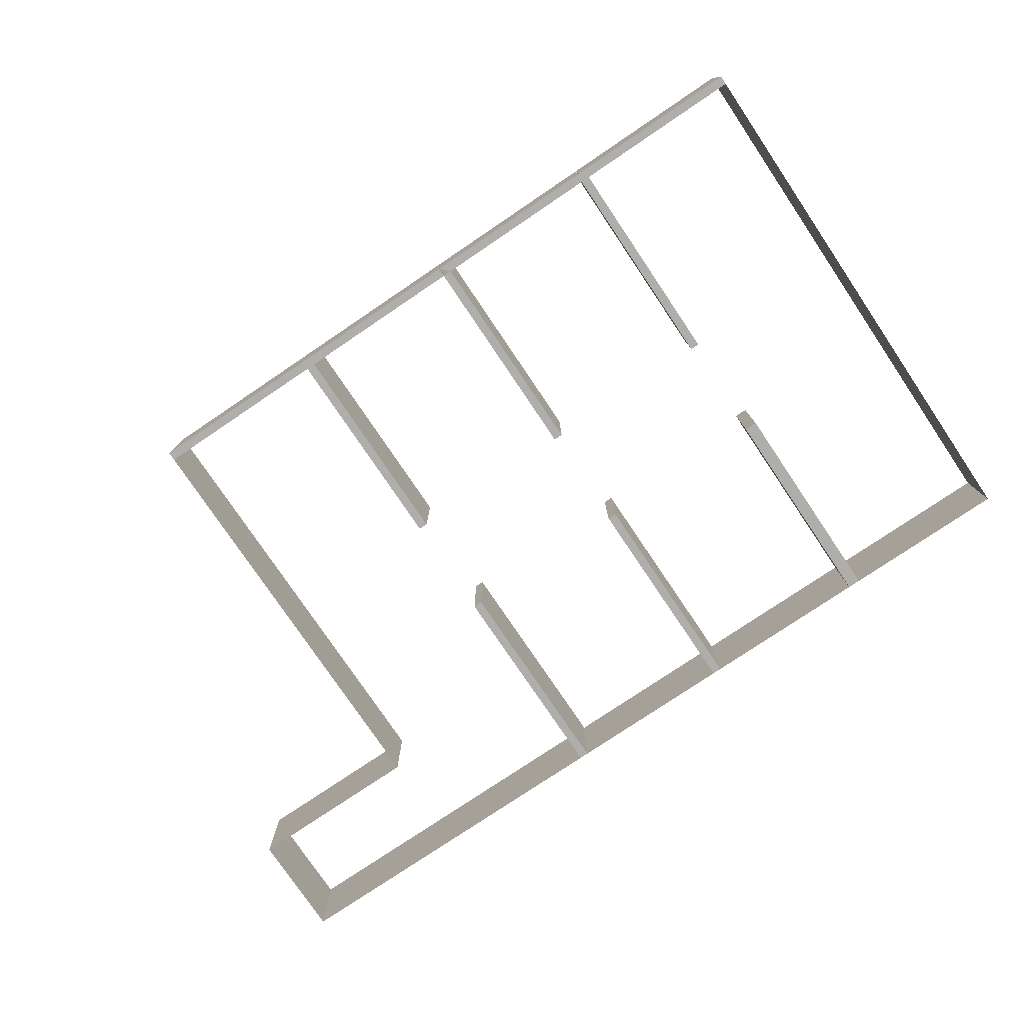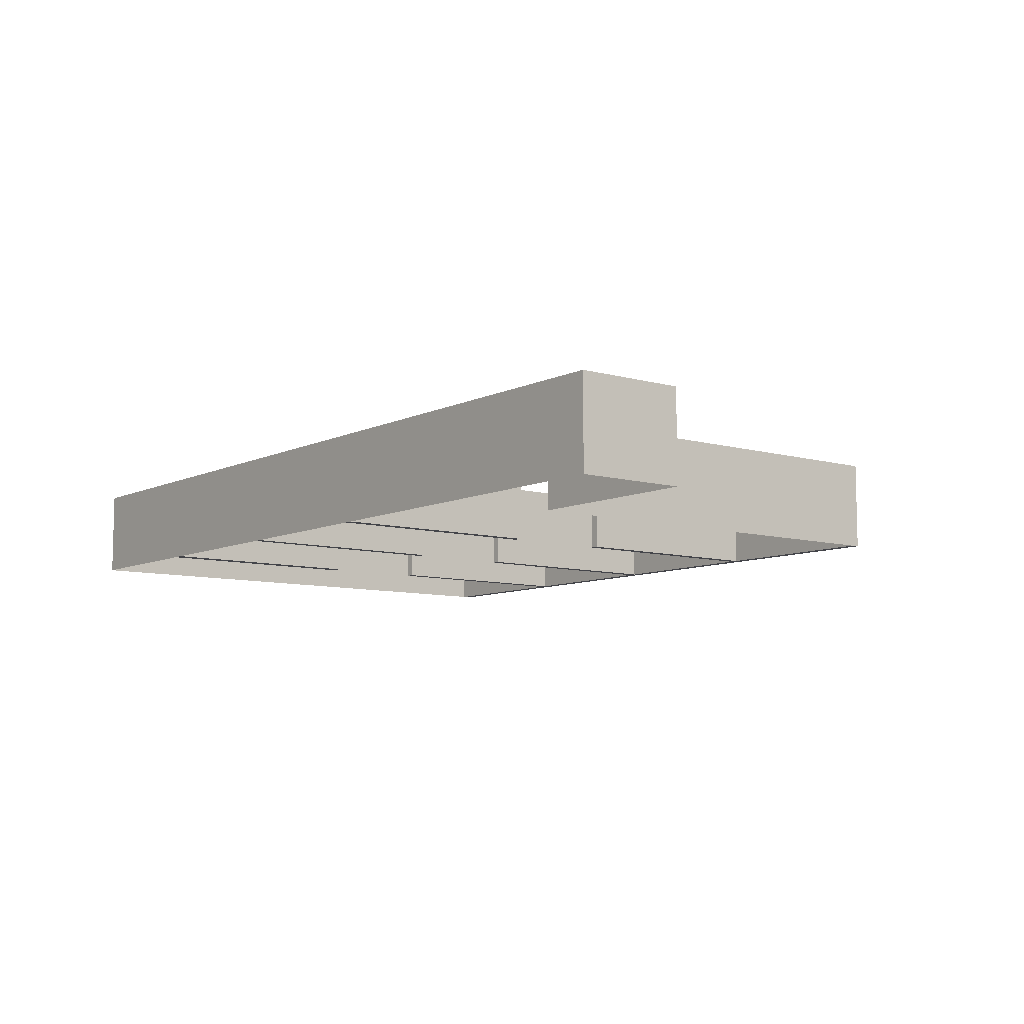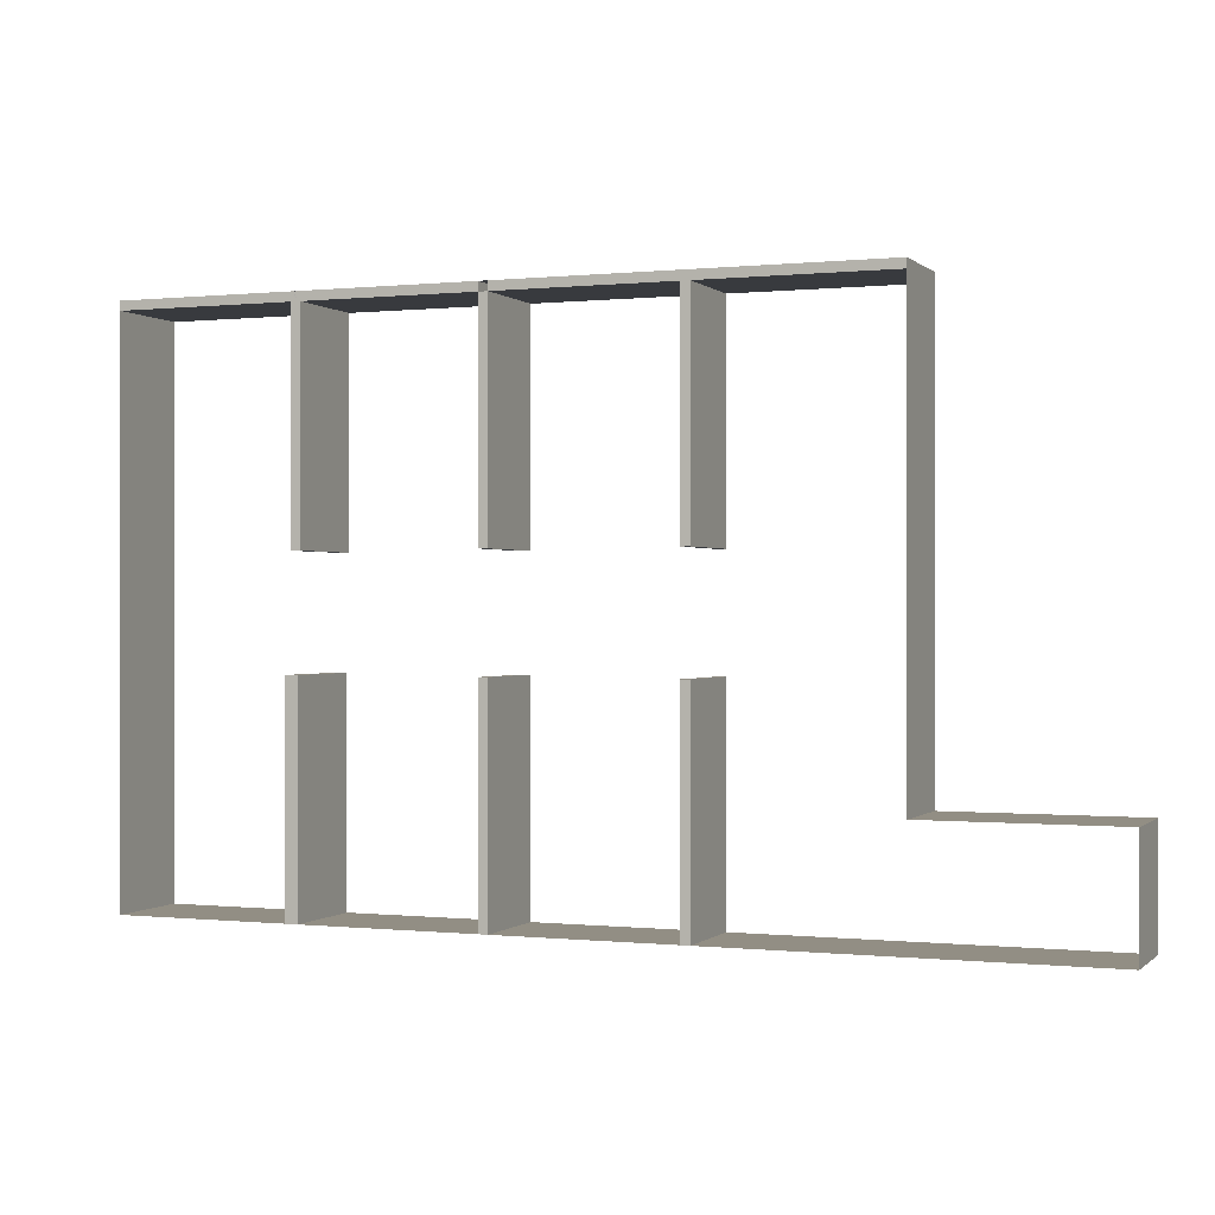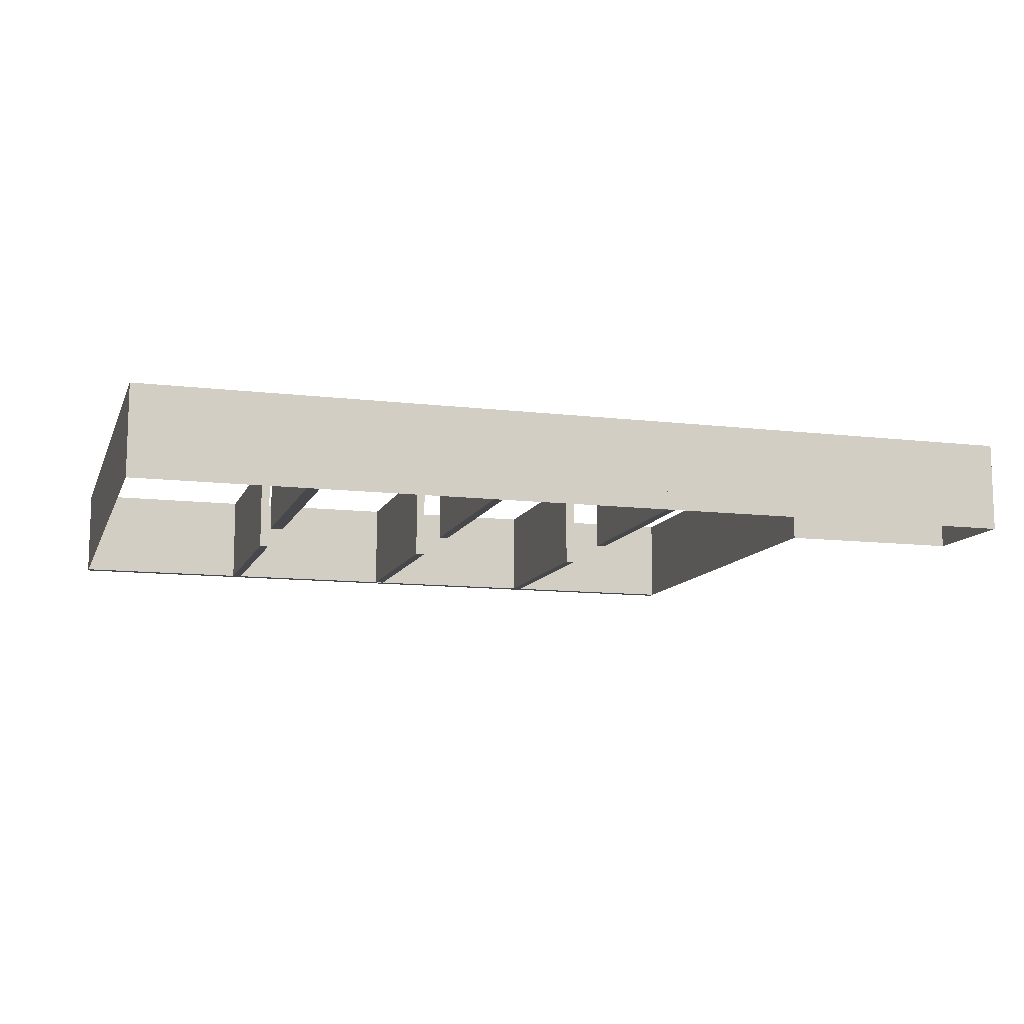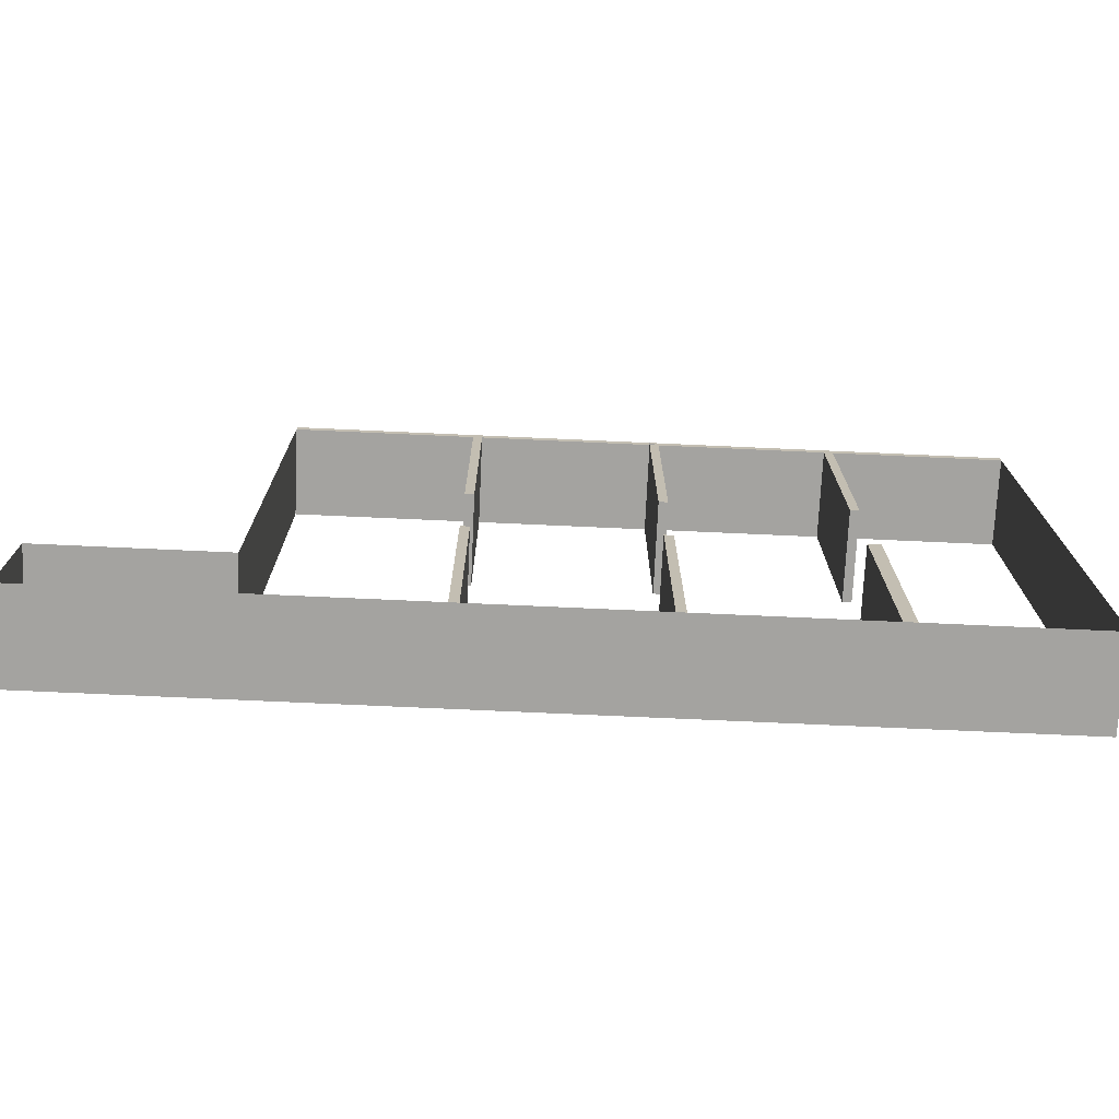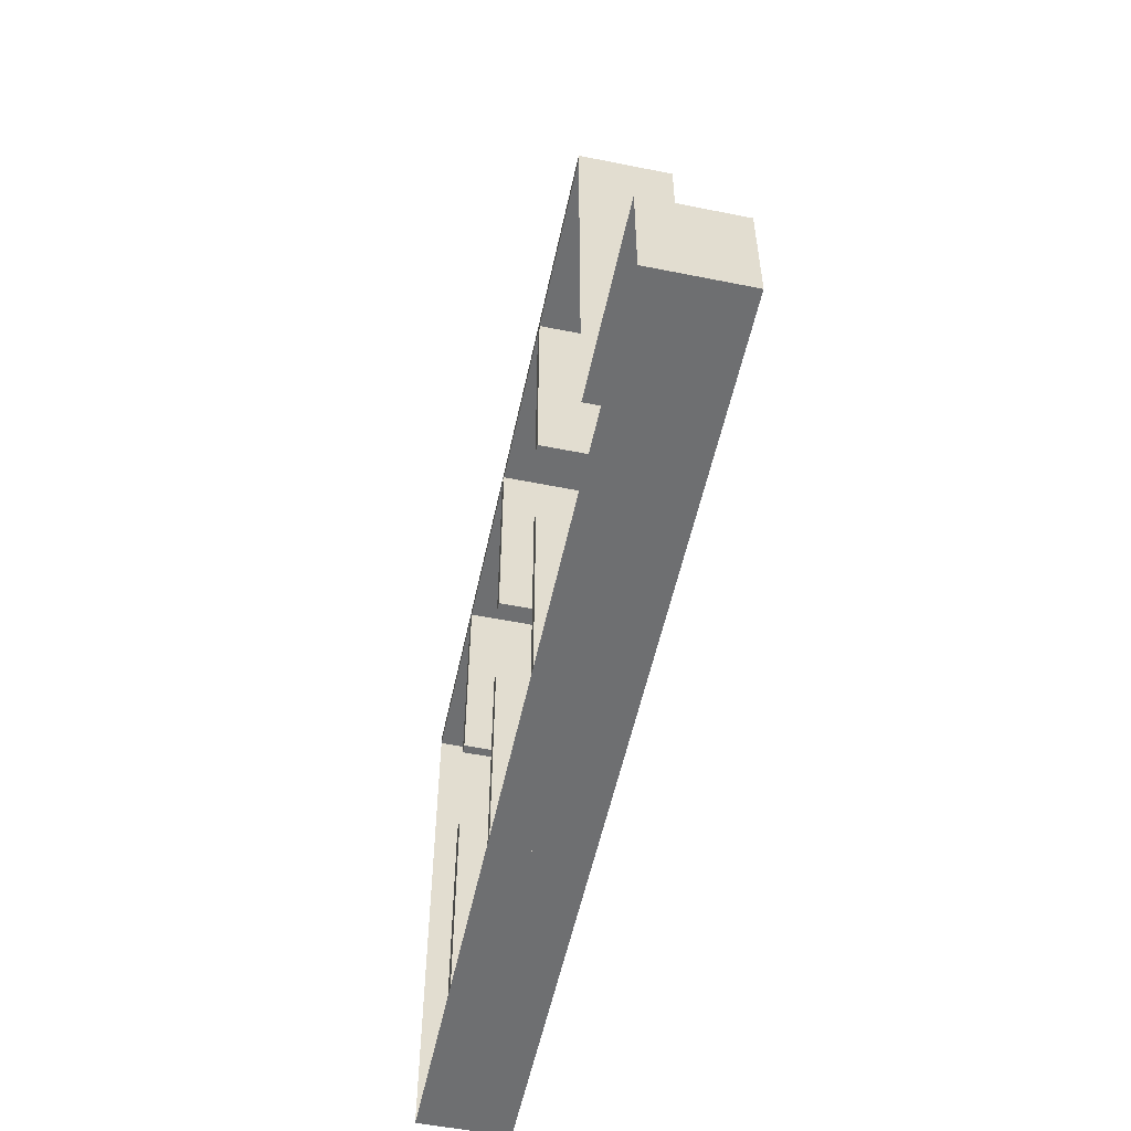
<metadata>
{"format":"obj","ext":"obj","renderer":"f3d","projection":"perspective","resolution":1024,"background":"white","views":[{"elev":-77.7,"azim":34.0,"up":"+Y"},{"elev":-8.4,"azim":-127.9,"up":"+Y"},{"elev":-0.1,"azim":-158.2,"up":"+Z"},{"elev":-11.2,"azim":163.5,"up":"+Y"},{"elev":-72.9,"azim":-2.6,"up":"+Z"},{"elev":-54.5,"azim":-102.0,"up":"+Z"}]}
</metadata>
<code>
o paredes_Plane
v 20.05 -9e-06 56
v 40.1 -9e-06 56
v 40.1 -9e-06 56
v 20.05 -9e-06 56
v 40.1 1e-06 -4
v 40.1 10 -4
v 41.5 10 -4
v 41.5 1e-06 -4
v 40.9 -9e-06 56
v 40.1 -9e-06 56
v 40.1 -9e-06 57
v 40.9 -9e-06 57
v 60.15 1e-06 -4
v 60.15 10 -4
v -20.05 -1e-06 8
v -20.05 -9e-06 56
v -20.05 10 56
v -20.05 10 8
v 20.05 1e-06 -4
v 0 1e-06 -4
v 0 10 -4
v 20.05 10 -4
v 60.15 -9e-06 56
v 60.15 10 56
v -40.1 -1e-06 8
v -40.1 10 8
v 20.05 -3e-06 20
v 21.05 1e-06 -4
v 21.05 -3e-06 20
v -40.1 1e-06 -4
v -40.1 10 -4
v 20.05 10 32
v 20.05 -5e-06 32
v 20.05 -5e-06 32
v 20.05 10 32
v 20.05 10 56
v 20.05 10 56
v 0 -3e-06 20
v 1 1e-06 -4
v 1 -3e-06 20
v 0 10 56
v 0 10 32
v 1 10 32
v 1 10 56
v 40.1 10 56
v 21.05 10 56
v 40.1 10 56
v 39.9 -9e-06 56
v 39.9 -9e-06 56
v 21.05 -9e-06 56
v 40.1 10 56
v 40.1 10 32
v 40.1 -5e-06 32
v 39.9 -5e-06 32
v 39.9 10 32
v 40.1 10 32
v 20.05 10 56
v 20.05 10 32
v 40.1 -5e-06 32
v 21.05 -5e-06 32
v 21.05 -9e-06 56
v 21.05 -5e-06 32
v 40.1 10 32
v 40.9 10 32
v 40.9 10 56
v 21.05 10 32
v 40.9 -5e-06 32
v 39.9 -5e-06 32
v 39.9 -5e-06 32
v 39.9 10 32
v 40.9 10 57
v 40.1 10 57
v 41.5 -3e-06 20
v 41.5 10 20
v 40.1 -3e-06 20
v 40.1 10 20
v 1 -5e-06 32
v 1 -9e-06 56
v 0 -5e-06 32
v 39.9 10 56
v 39.9 10 57
v 0 -9e-06 56
v 21.05 10 -4
v 21.05 10 20
v 20.05 10 20
v 1 10 -4
v 1 10 20
v 0 10 20
v 20.05 -5e-06 32
v 20.05 -9e-06 56
v 20.05 10 56
v 20.05 10 32
v 20.05 10 56
v 20.05 10 32
v 39.9 -9e-06 56
v 1 -9e-06 57
v 1 10 57
v 20.05 -9e-06 56
v 20.05 -5e-06 32
v 20.05 10 57
v 20.05 10 57
v 20.05 10 56
v 20.05 10 56
v -20.05 10 57
v -20.05 -9e-06 57
v -20.05 -9e-06 56
v -20.05 10 56
v 21.05 10 57
v 21.05 10 56
v 40.1 10 56
v 0 -9e-06 57
v 0 -9e-06 56
v 1 -9e-06 56
v 21.05 -9e-06 57
v 40.1 -9e-06 56
v 21.05 -9e-06 56
v 0 10 57
v 1 10 56
v 0 10 56
v 39.9 -9e-06 57
v 20.05 -9e-06 57
v 20.05 -9e-06 57
v 40.1 -9e-06 56
v 60.15 -9e-06 56
v 60.15 10 56
v 40.1 10 56
v 20.05 -9e-06 56
v 20.05 10 56
v 40.9 10 56
v 40.9 -9e-06 56
v 20.05 -9e-06 56
v 39.9 10 56
v 39.9 -9e-06 56
v 20.05 10 57
v 60.15 -9e-06 56
v 60.15 10 56
v 60.15 10 57
v 60.15 -9e-06 57
v 40.1 10 57
v 40.1 -9e-06 57
f 1 3 4
f 6 8 5
f 10 12 9
f 5 14 13
f 16 18 15
f 20 22 19
f 13 24 23
f 15 26 25
f 19 29 27
f 25 31 30
f 32 34 35
f 30 21 20
f 36 35 37
f 20 40 38
f 19 6 5
f 42 44 41
f 45 46 47
f 2 48 49
f 4 10 50
f 51 37 45
f 53 55 52
f 51 52 45
f 1 58 33
f 56 53 52
f 3 9 48
f 60 61 62
f 4 60 34
f 63 65 47
f 34 66 35
f 35 46 37
f 45 63 47
f 54 64 55
f 68 48 54
f 67 70 64
f 48 67 54
f 2 68 59
f 63 55 64
f 53 68 54
f 65 72 47
f 8 74 73
f 5 73 75
f 76 7 6
f 75 74 76
f 78 43 77
f 79 43 42
f 80 71 65
f 82 77 79
f 28 84 29
f 22 28 19
f 85 83 22
f 27 84 85
f 39 87 40
f 21 39 20
f 88 86 21
f 38 87 88
f 90 92 89
f 60 92 66
f 66 91 46
f 46 90 50
f 58 93 94
f 34 58 94
f 34 93 4
f 95 70 69
f 9 69 67
f 78 97 44
f 64 80 65
f 61 99 62
f 50 98 61
f 90 99 98
f 89 62 99
f 9 64 65
f 50 66 46
f 19 85 22
f 5 76 6
f 20 88 21
f 82 42 41
f 100 102 103
f 105 107 104
f 108 110 72
f 111 113 96
f 11 116 114
f 97 119 117
f 44 117 41
f 50 108 46
f 93 101 100
f 10 114 50
f 95 81 80
f 1 101 57
f 82 96 78
f 1 122 121
f 93 122 4
f 46 72 47
f 16 104 17
f 9 120 95
f 112 107 106
f 124 126 123
f 127 119 112
f 115 109 116
f 110 130 115
f 119 113 112
f 127 103 102
f 129 133 130
f 71 110 72
f 121 102 101
f 100 131 122
f 114 109 108
f 120 132 81
f 121 131 127
f 12 133 120
f 96 118 97
f 11 130 12
f 81 129 71
f 1 2 3
f 6 7 8
f 10 11 12
f 5 6 14
f 16 17 18
f 20 21 22
f 13 14 24
f 15 18 26
f 19 28 29
f 25 26 31
f 32 33 34
f 30 31 21
f 36 32 35
f 20 39 40
f 19 22 6
f 42 43 44
f 45 37 46
f 2 3 48
f 4 3 10
f 51 36 37
f 53 54 55
f 51 56 52
f 1 57 58
f 56 59 53
f 3 10 9
f 60 50 61
f 4 50 60
f 63 64 65
f 34 60 66
f 35 66 46
f 45 52 63
f 54 67 64
f 68 49 48
f 67 69 70
f 48 9 67
f 2 49 68
f 63 52 55
f 53 59 68
f 65 71 72
f 8 7 74
f 5 8 73
f 76 74 7
f 75 73 74
f 78 44 43
f 79 77 43
f 80 81 71
f 82 78 77
f 28 83 84
f 22 83 28
f 85 84 83
f 27 29 84
f 39 86 87
f 21 86 39
f 88 87 86
f 38 40 87
f 90 91 92
f 60 89 92
f 66 92 91
f 46 91 90
f 58 57 93
f 34 33 58
f 34 94 93
f 95 80 70
f 9 95 69
f 78 96 97
f 64 70 80
f 61 98 99
f 50 90 98
f 90 89 99
f 89 60 62
f 9 67 64
f 50 60 66
f 19 27 85
f 5 75 76
f 20 38 88
f 82 79 42
f 100 101 102
f 105 106 107
f 108 109 110
f 111 112 113
f 11 115 116
f 97 118 119
f 44 97 117
f 50 114 108
f 93 57 101
f 10 11 114
f 95 120 81
f 1 121 101
f 82 111 96
f 1 4 122
f 93 100 122
f 46 108 72
f 16 105 104
f 9 12 120
f 112 119 107
f 124 125 126
f 127 128 119
f 115 110 109
f 110 129 130
f 119 118 113
f 127 131 103
f 129 132 133
f 71 129 110
f 121 127 102
f 100 103 131
f 114 116 109
f 120 133 132
f 121 122 131
f 12 130 133
f 96 113 118
f 11 115 130
f 81 132 129
f 36 121 1
f 1 111 82
f 136 138 135
f 51 137 136
f 138 123 140
f 140 126 139
f 2 139 51
f 82 105 16
f 135 140 2
f 41 134 36
f 17 117 41
f 121 112 111
f 137 124 138
f 111 106 105
f 134 127 121
f 139 125 137
f 117 128 134
f 104 119 117
f 138 139 137
f 45 120 81
f 114 81 108
f 121 108 101
f 134 121 97
f 111 104 117
f 36 134 121
f 1 121 111
f 136 137 138
f 51 139 137
f 138 124 123
f 140 123 126
f 2 140 139
f 82 111 105
f 135 138 140
f 41 117 134
f 17 104 117
f 121 127 112
f 137 125 124
f 111 112 106
f 134 128 127
f 139 126 125
f 117 119 128
f 104 107 119
f 138 140 139
f 72 47 45
f 45 51 139
f 71 72 45
f 45 139 140
f 81 71 45
f 45 140 120
f 11 12 120
f 81 71 72
f 114 11 120
f 81 72 108
f 114 120 81
f 4 1 121
f 121 50 114
f 108 134 101
f 101 4 121
f 121 114 108
f 121 111 96
f 97 117 134
f 121 96 97
f 97 96 111
f 111 105 104
f 117 97 111

</code>
